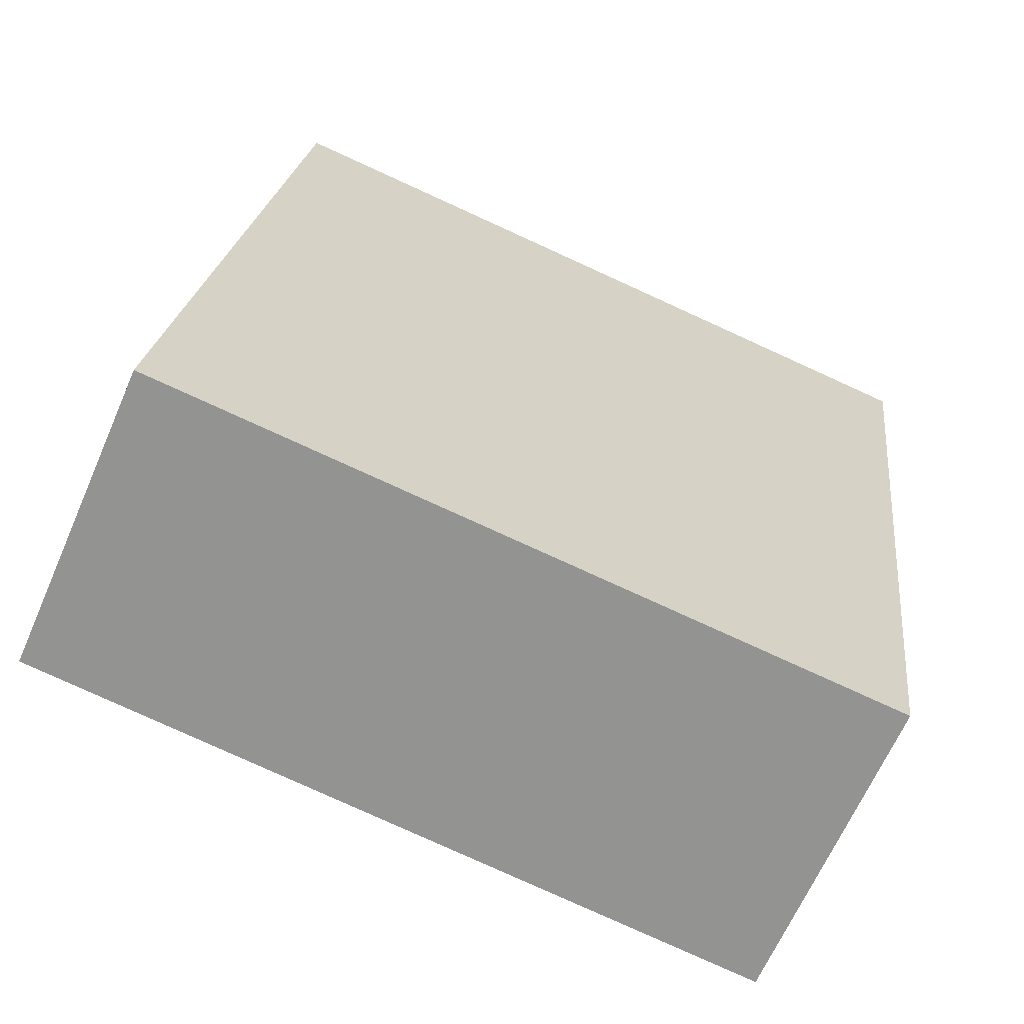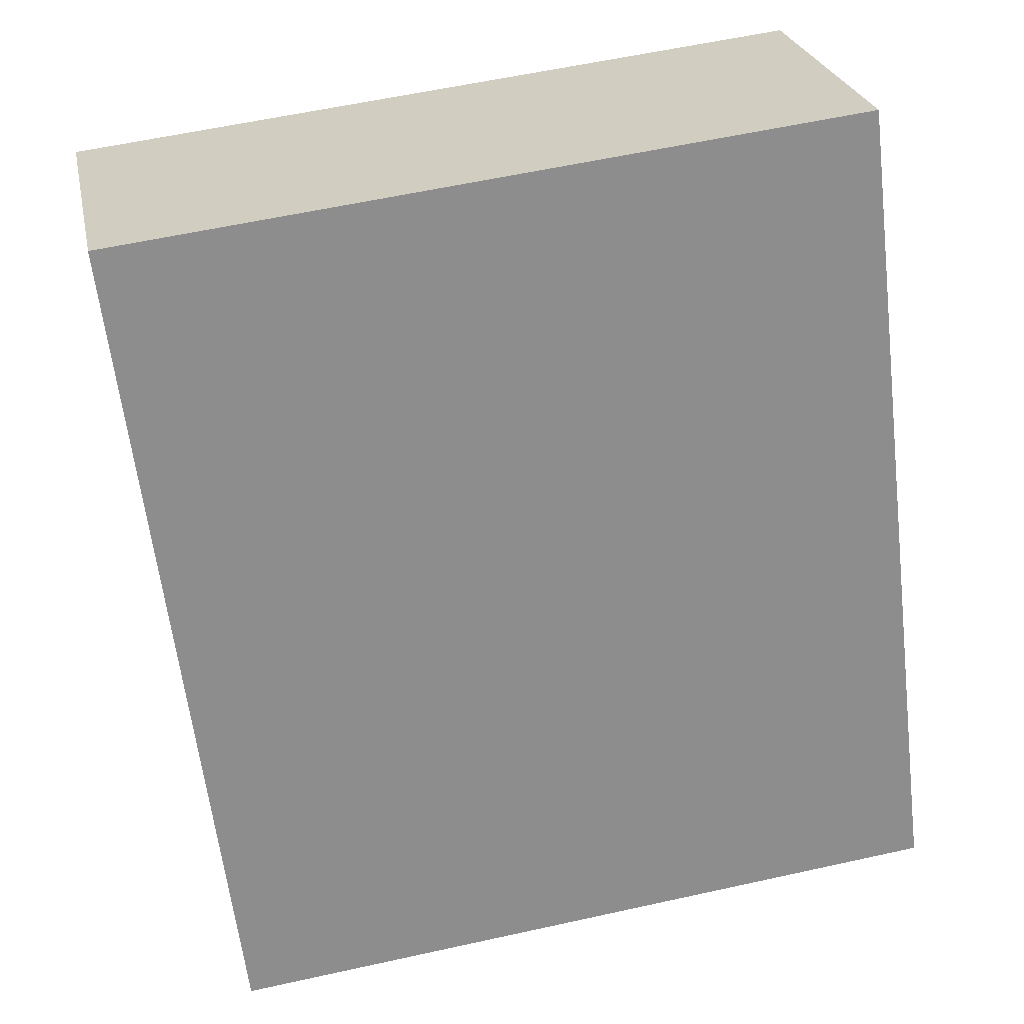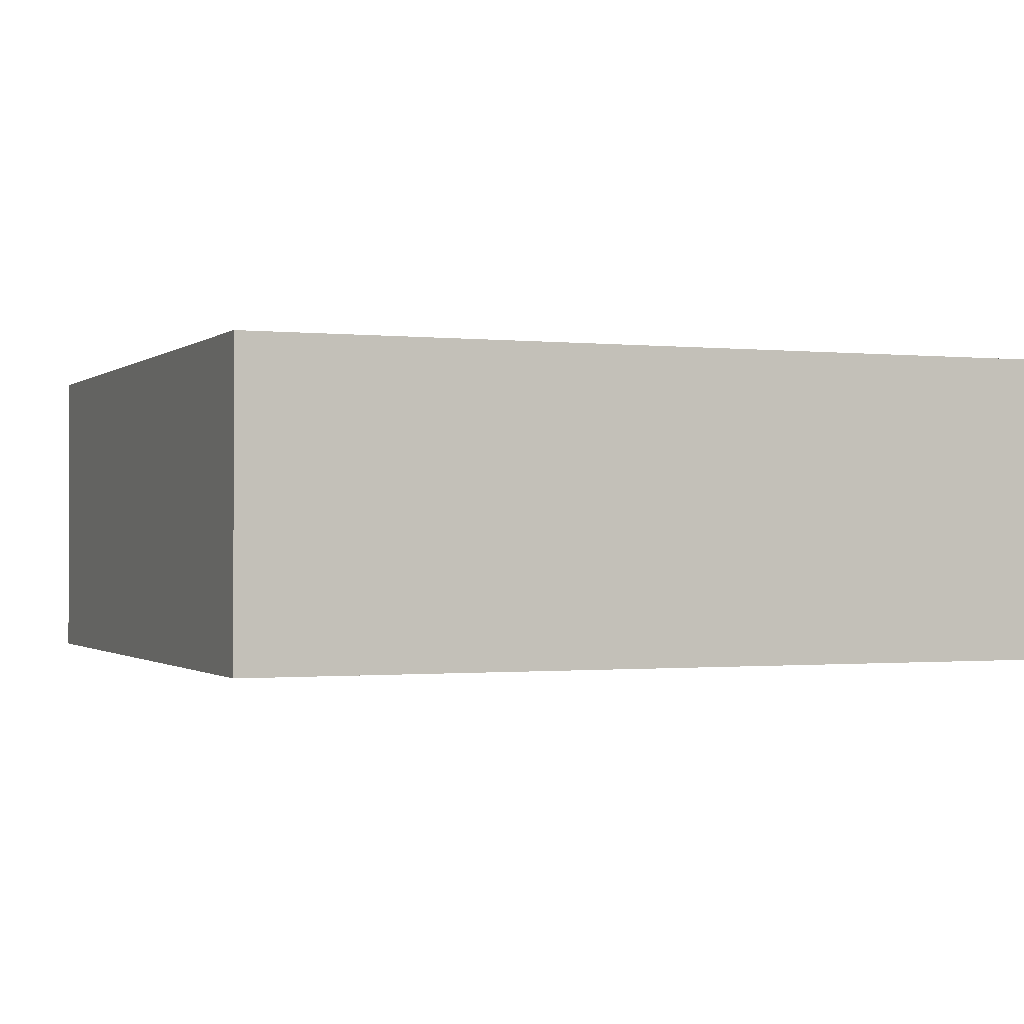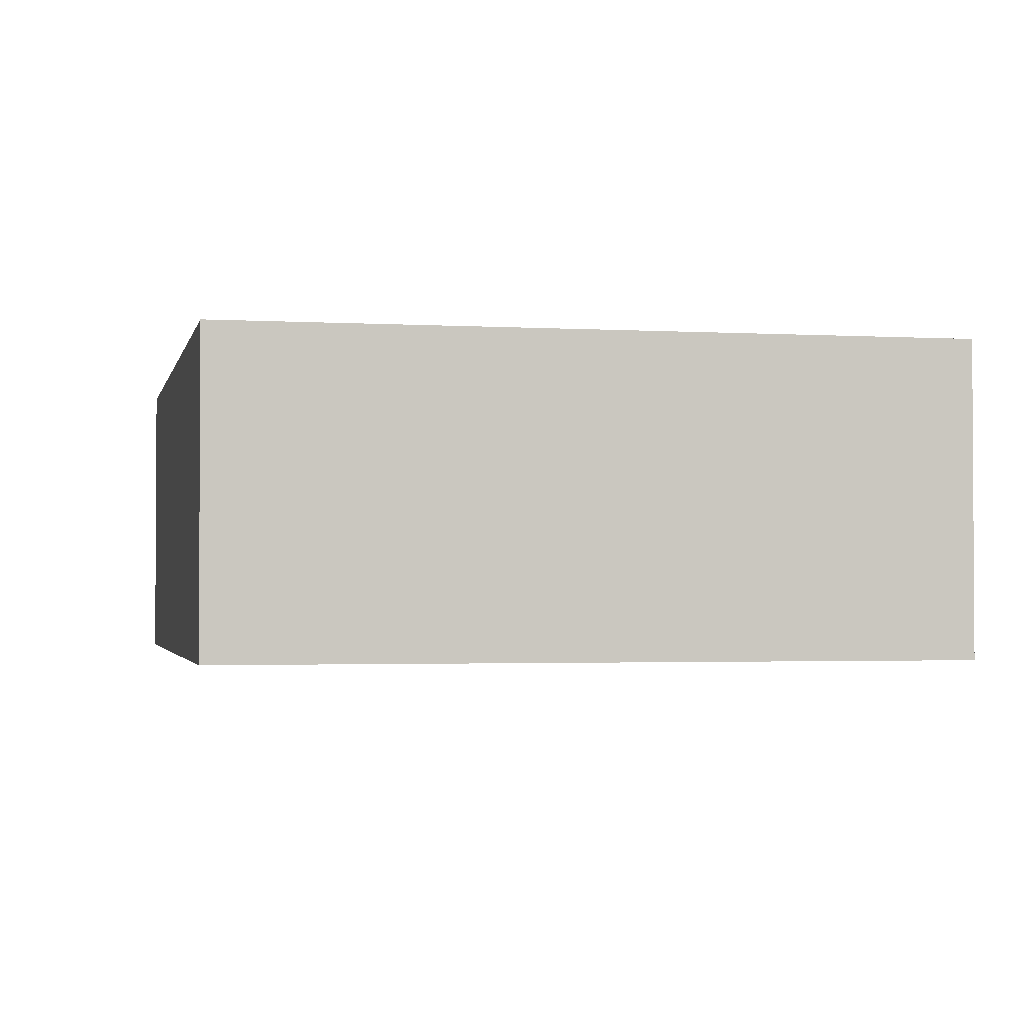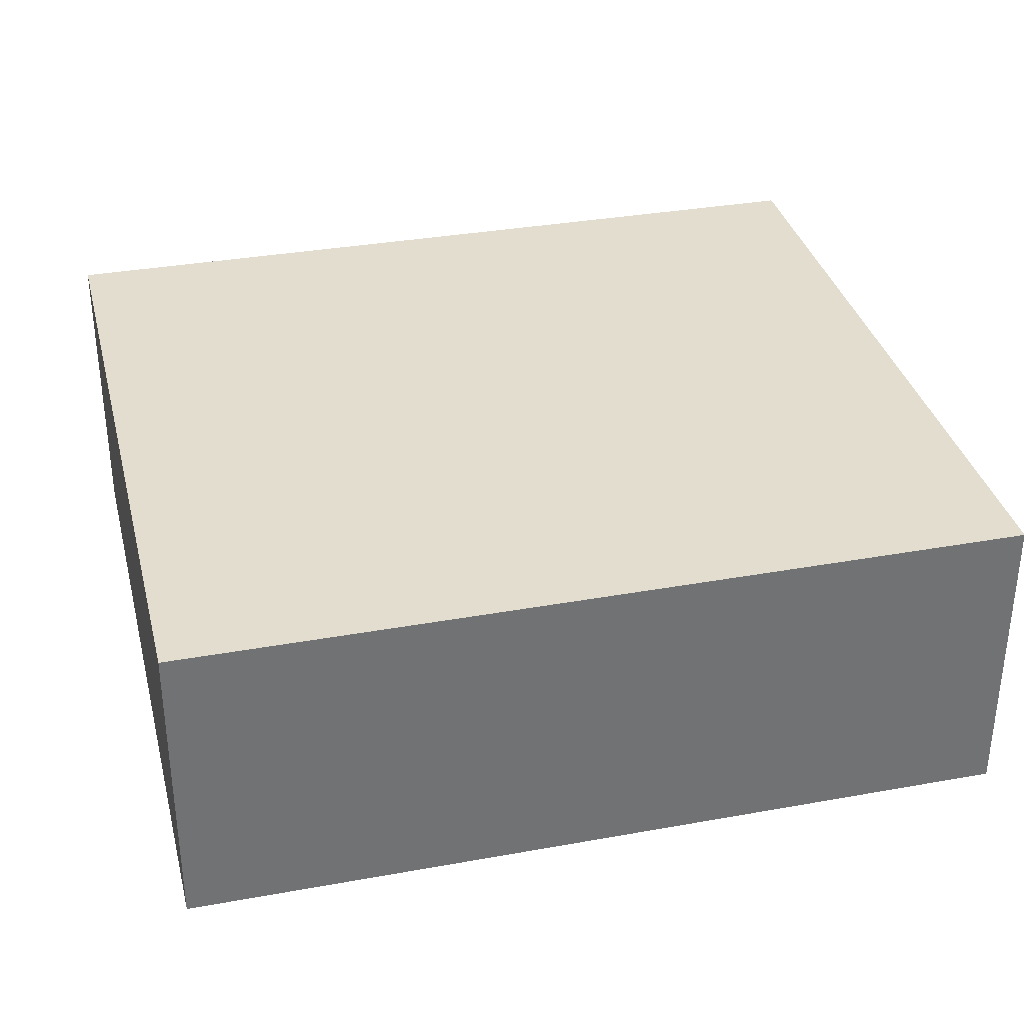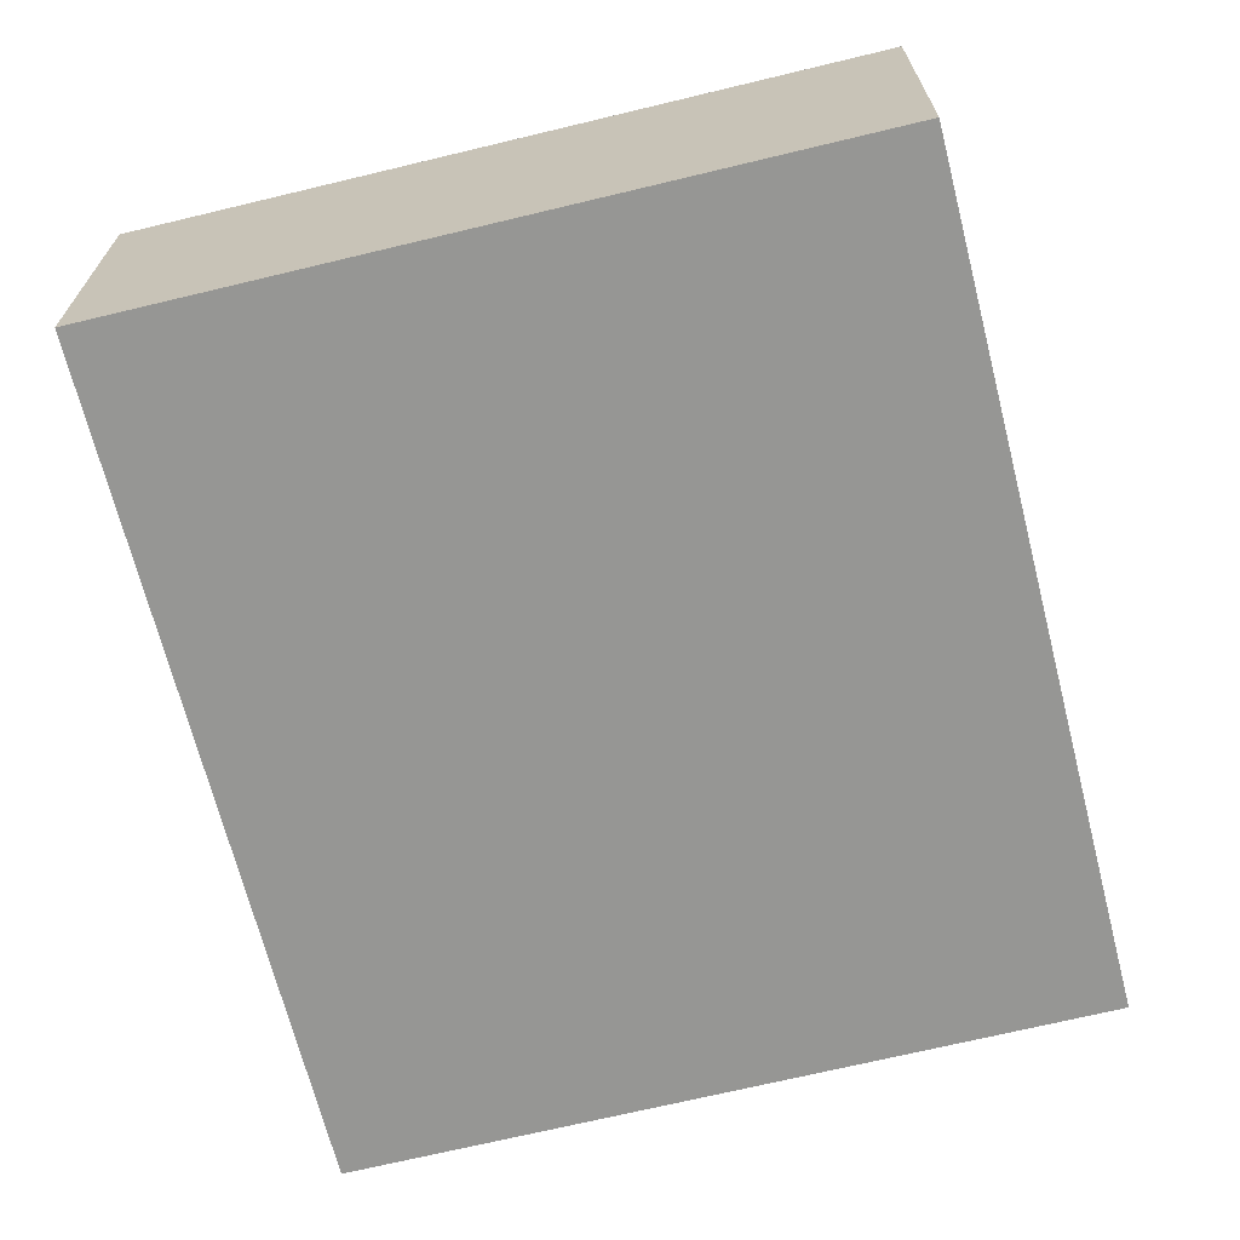
<metadata>
{"format":"obj","ext":"obj","renderer":"f3d","projection":"perspective","resolution":1024,"background":"white","views":[{"elev":-65.1,"azim":156.5,"up":"+Z"},{"elev":25.6,"azim":-11.5,"up":"+Z"},{"elev":-0.8,"azim":60.9,"up":"+Y"},{"elev":-2.1,"azim":161.5,"up":"+Y"},{"elev":34.8,"azim":69.5,"up":"+Y"},{"elev":-67.7,"azim":-172.9,"up":"+Y"}]}
</metadata>
<code>
v  0 2.996 1.835e-16
v  8.149 2.996 -7.272
v  1.035 2.996 -8.079
v  7.48 2.996 -1.677
v  7.177 2.996 0.854
v  8.149 4.453e-16 -7.272
v  1.035 4.947e-16 -8.079
v  0 0 0
v  7.177 -5.229e-17 0.854
v  7.48 1.027e-16 -1.677
g defaultobject
f 1 2 3
f 2 1 4
f 4 1 5
f 6 3 2
f 3 6 7
f 7 1 3
f 1 7 8
f 8 5 1
f 5 8 9
f 4 6 2
f 6 4 10
f 10 4 5
f 10 5 9
f 10 7 6
f 7 10 8
f 8 10 9

</code>
